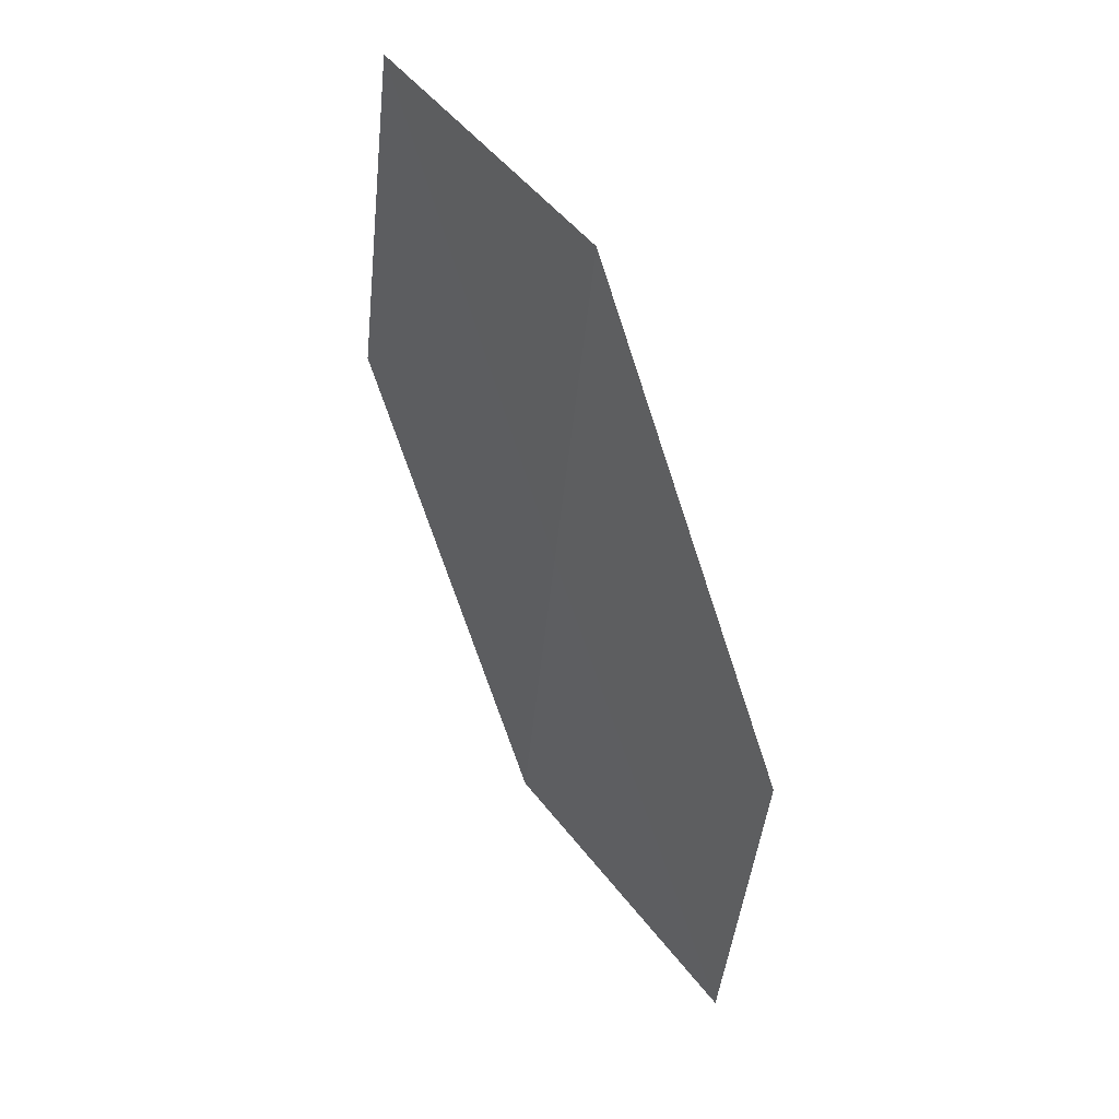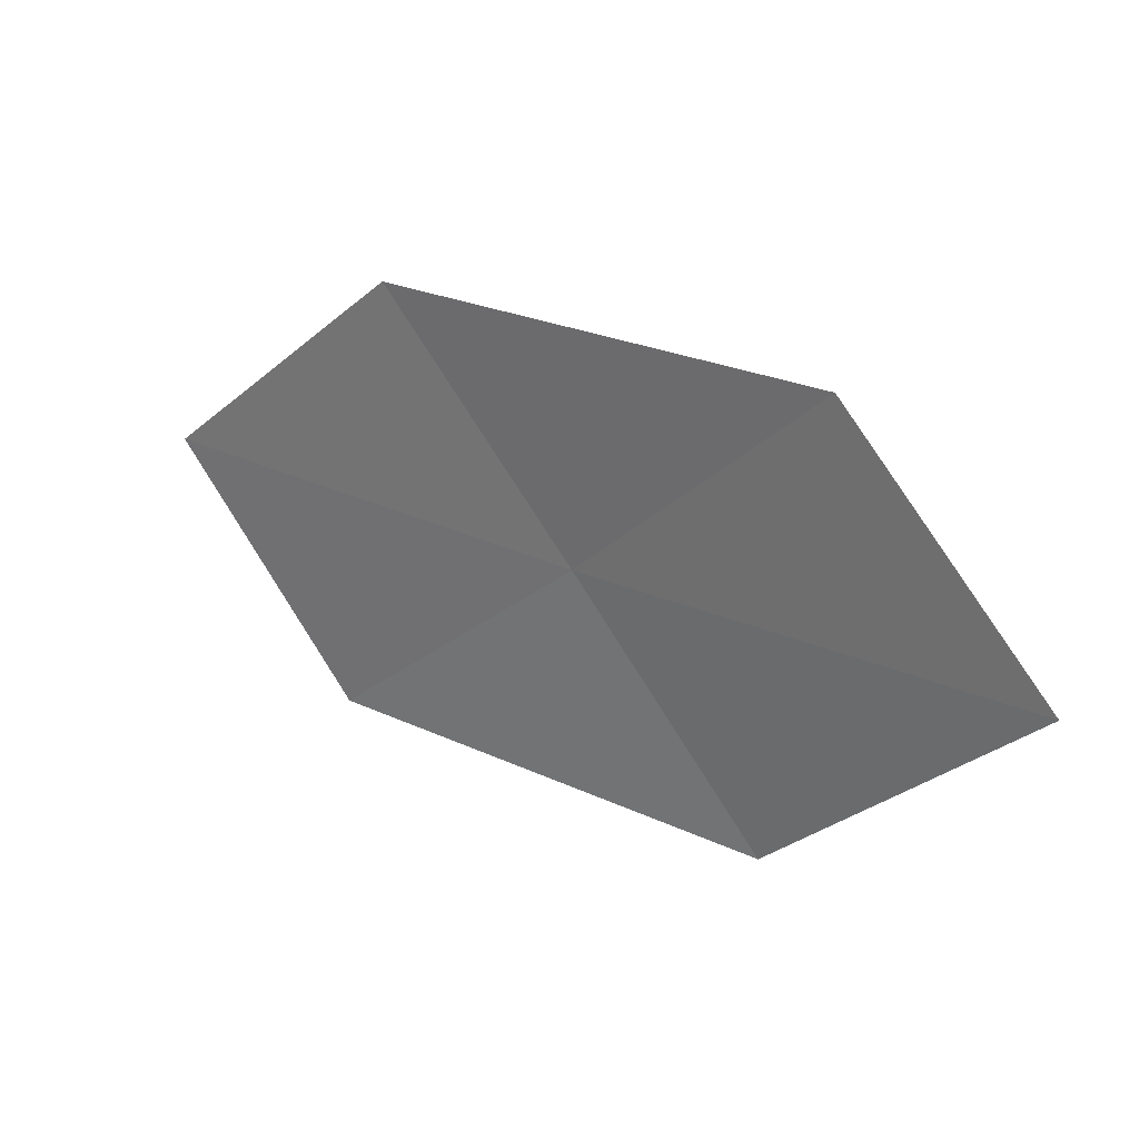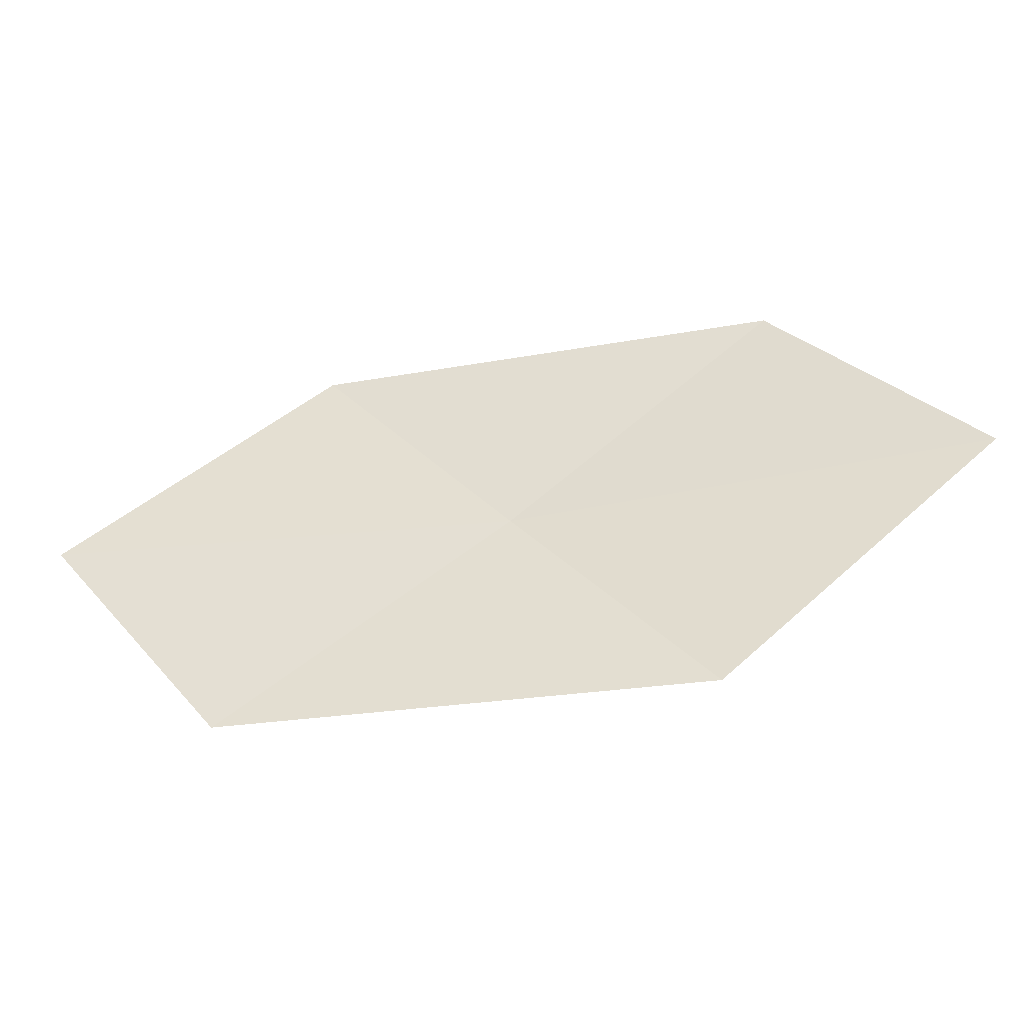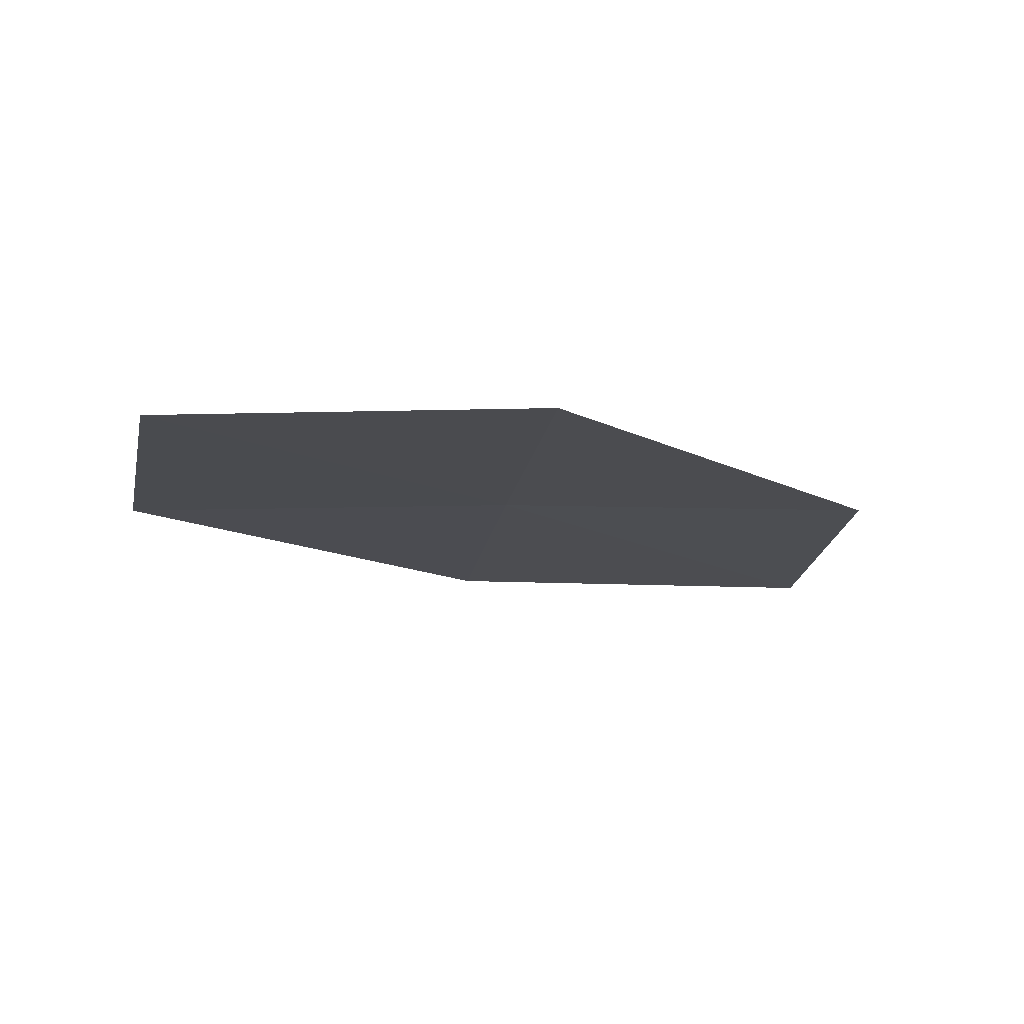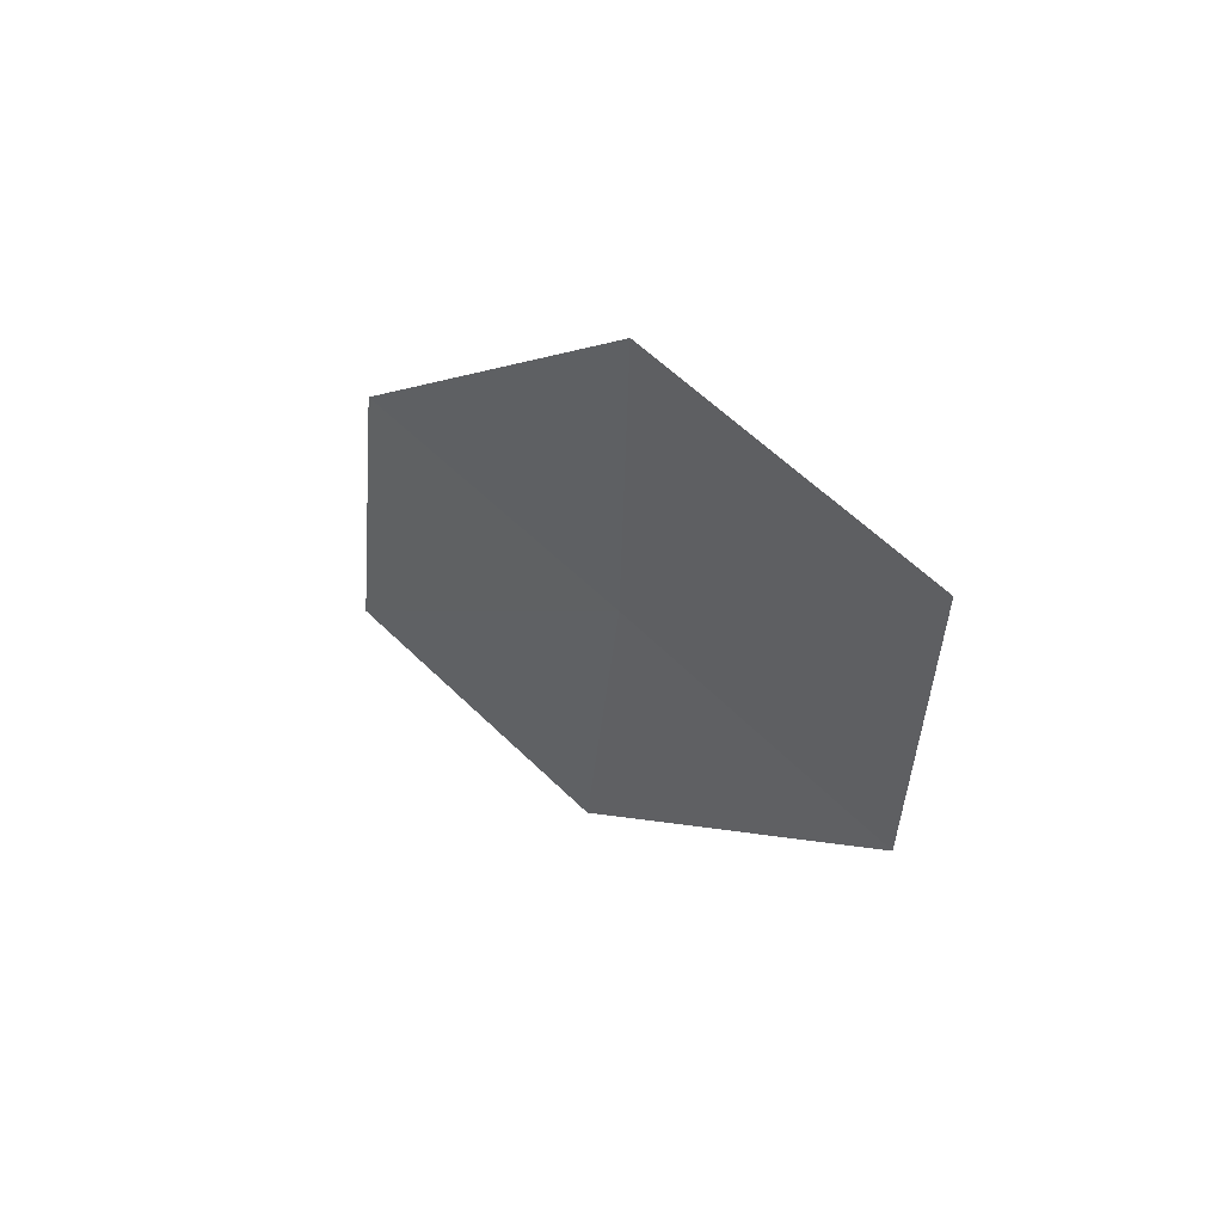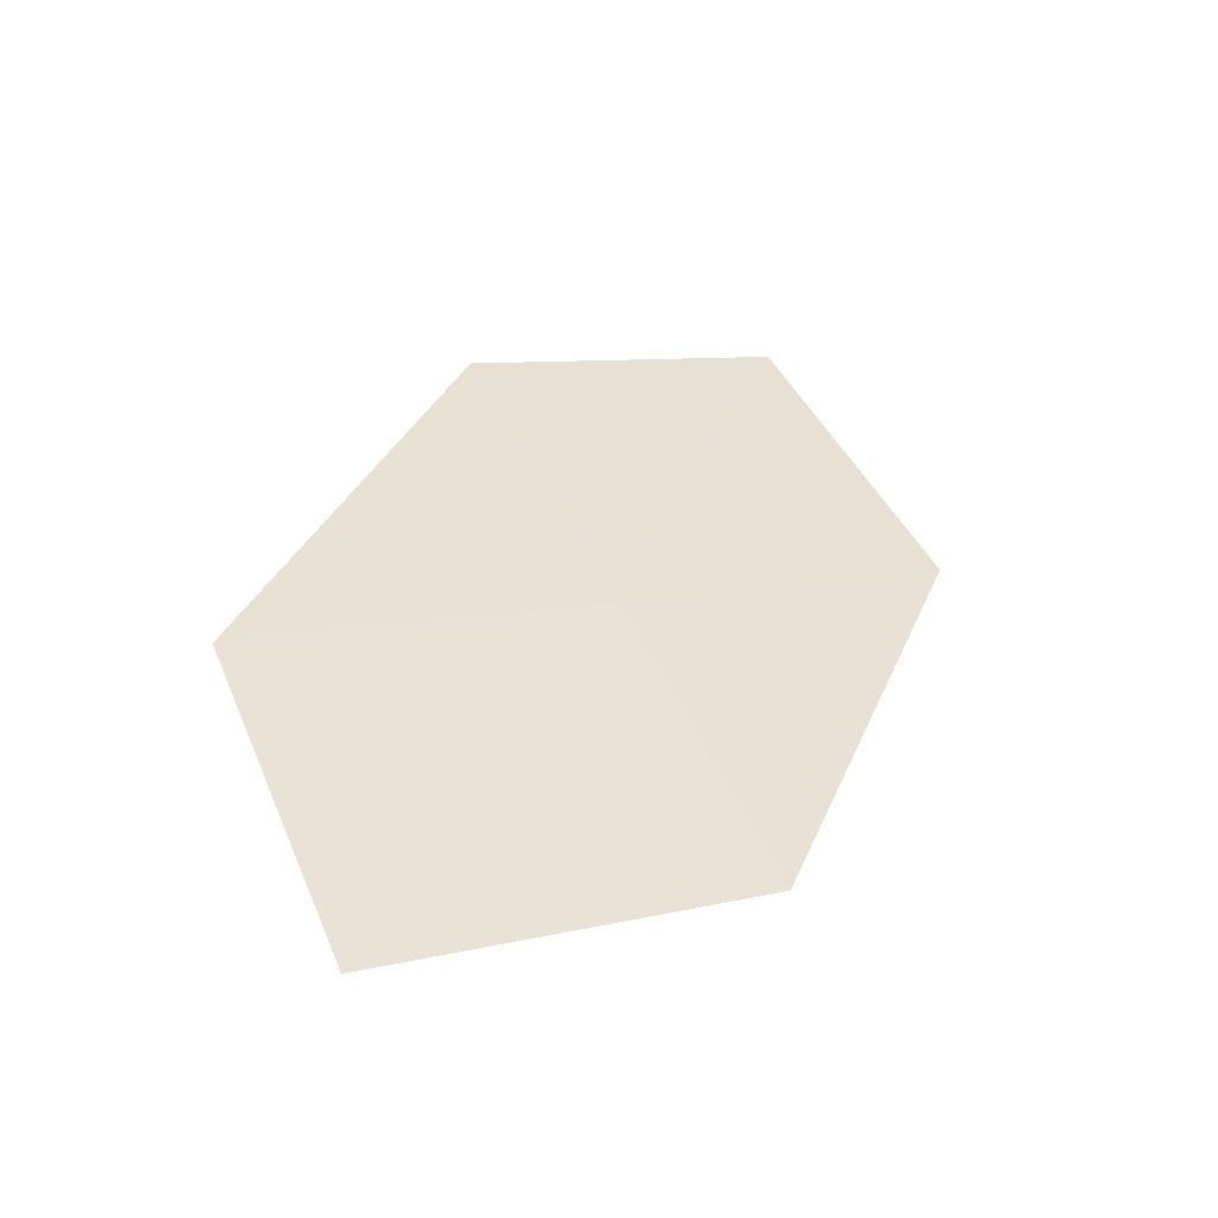
<metadata>
{"format":"obj","ext":"obj","renderer":"f3d","projection":"perspective","resolution":1024,"background":"white","views":[{"elev":-79.9,"azim":77.5,"up":"+Y"},{"elev":-33.2,"azim":-164.3,"up":"+Z"},{"elev":-11.1,"azim":158.7,"up":"+Y"},{"elev":29.6,"azim":133.6,"up":"+Z"},{"elev":-36.9,"azim":-130.9,"up":"+Z"},{"elev":0.3,"azim":-71.6,"up":"+Z"}]}
</metadata>
<code>
v -11.34 -16.47 25.16
v -12.78 -16.25 24.28
v -12.32 -15.66 25.06
v -11.77 -17.1 24.4
v -10.31 -17.23 25.27
v -10.9 -15.84 25.92
v -9.908 -16.55 26.02
f 1 3 2
f 1 2 4
f 1 4 5
f 1 6 3
f 1 7 6
f 1 5 7

</code>
